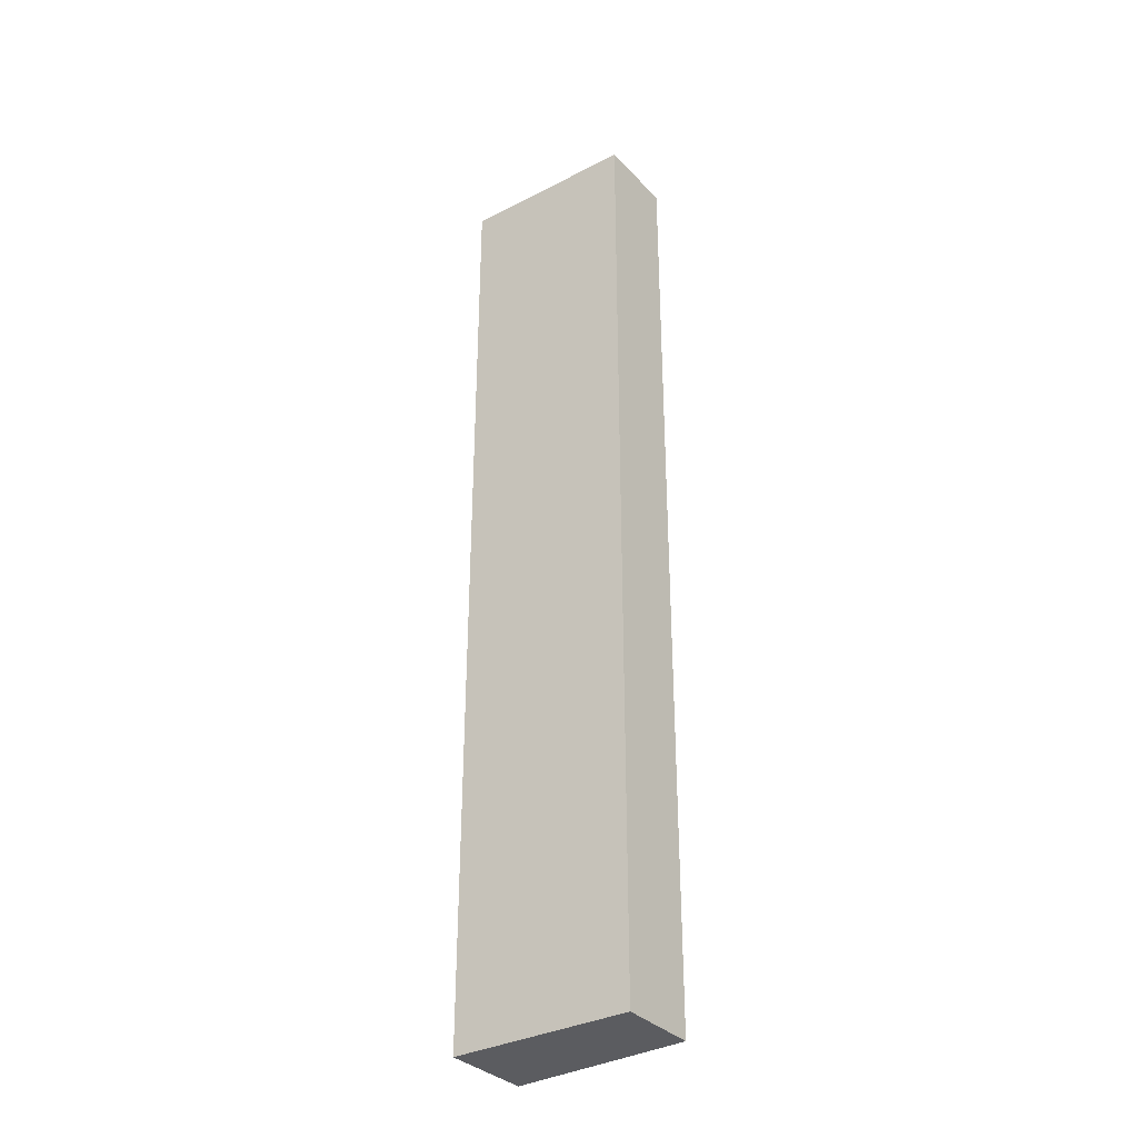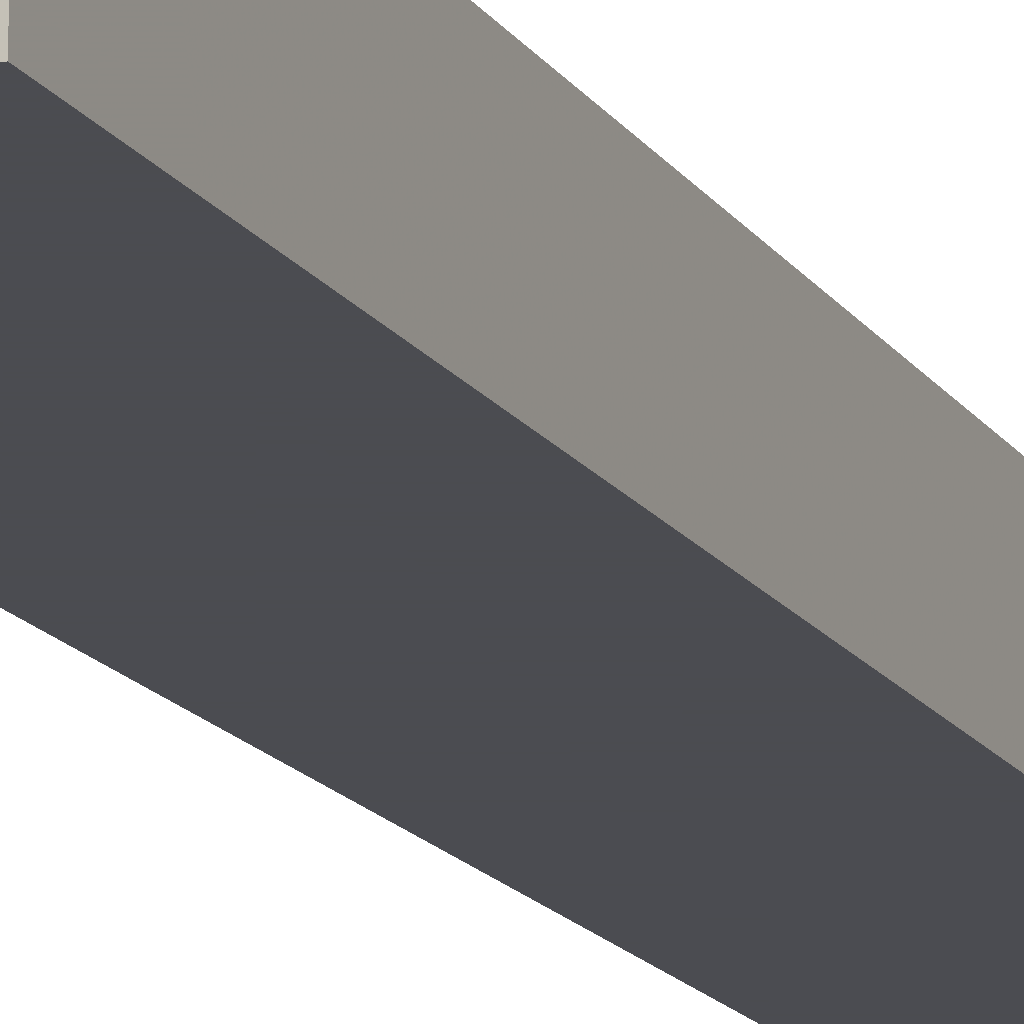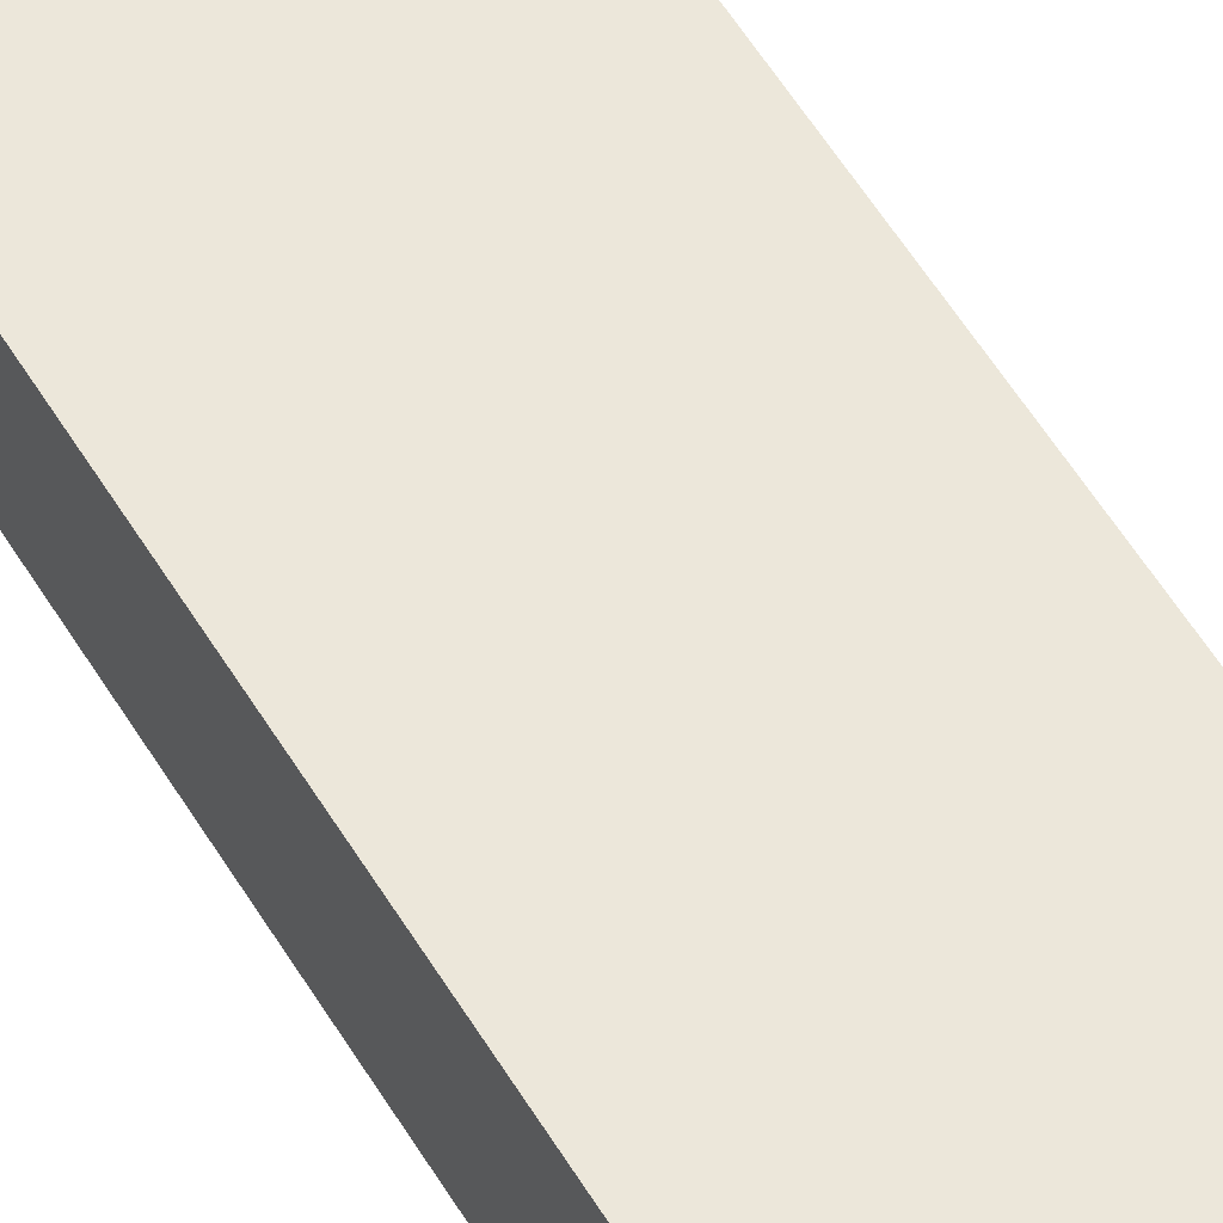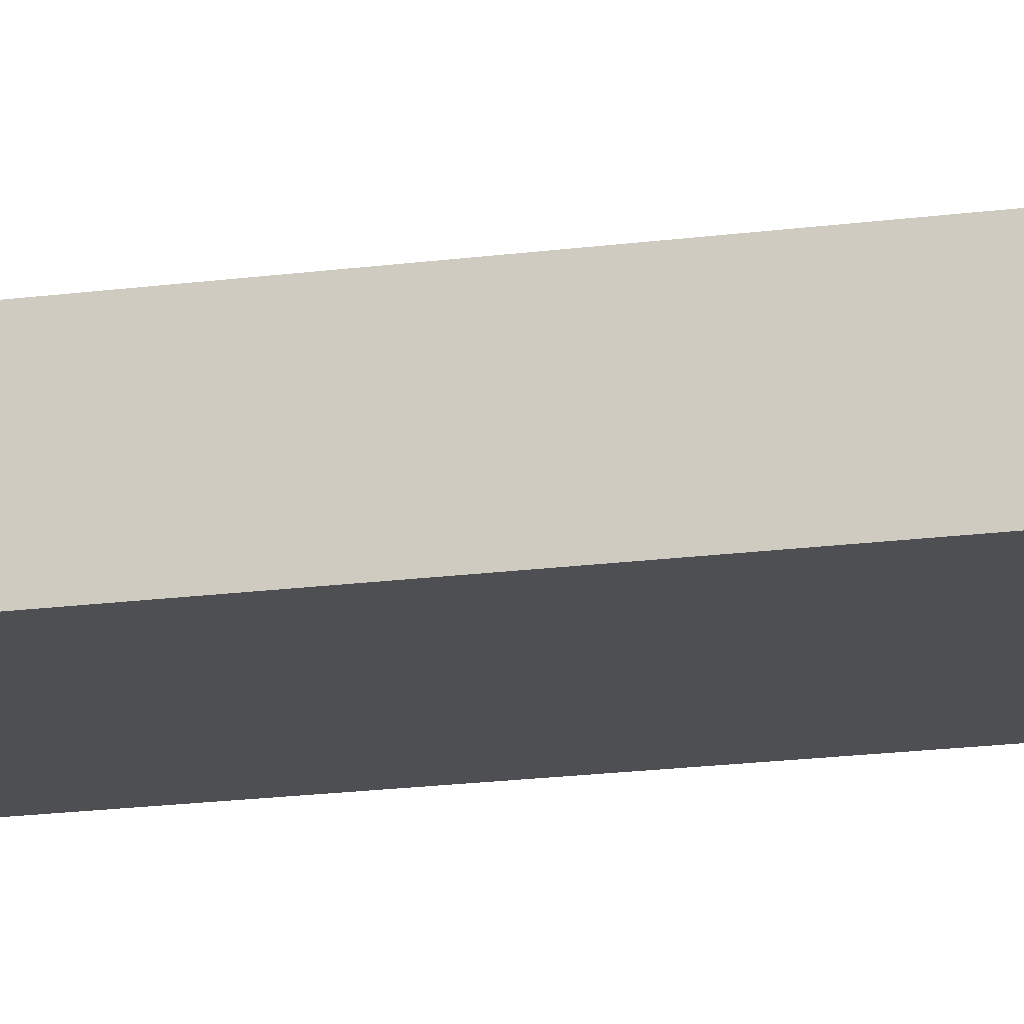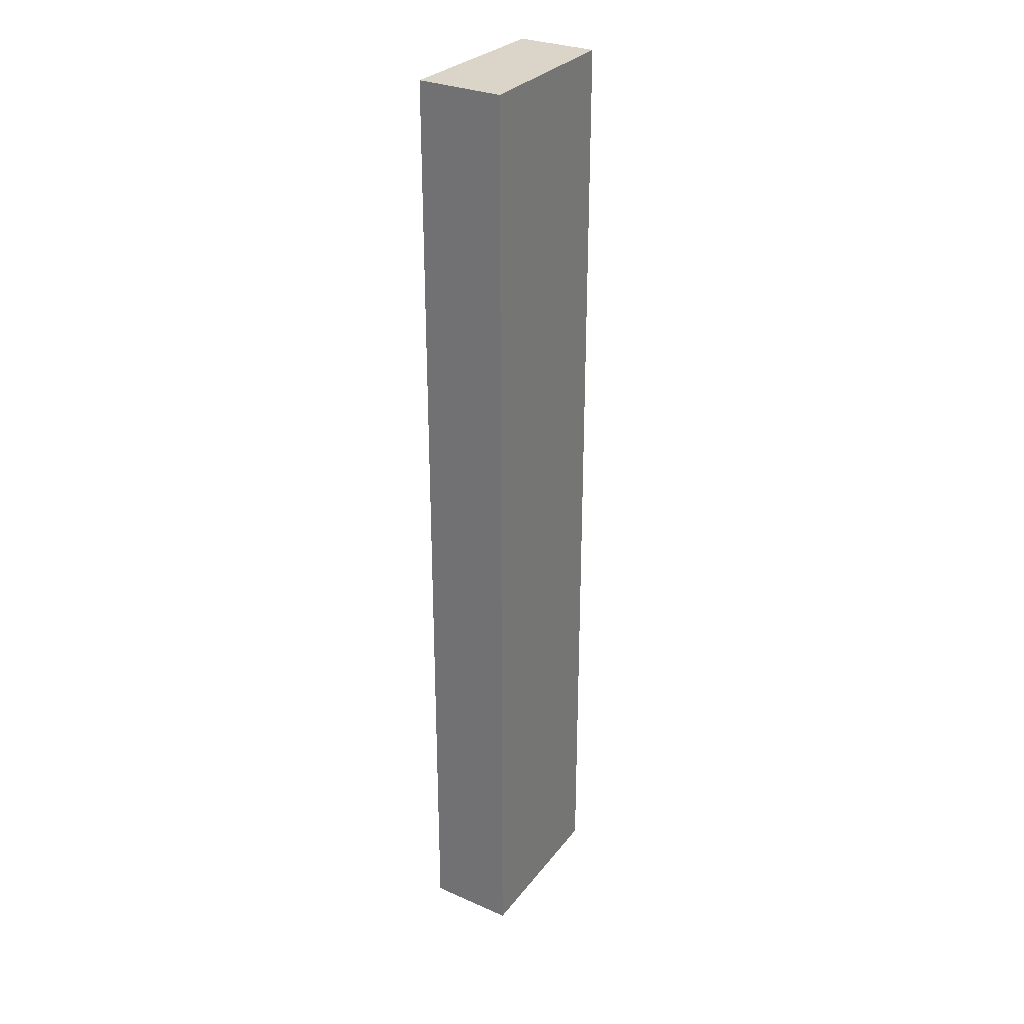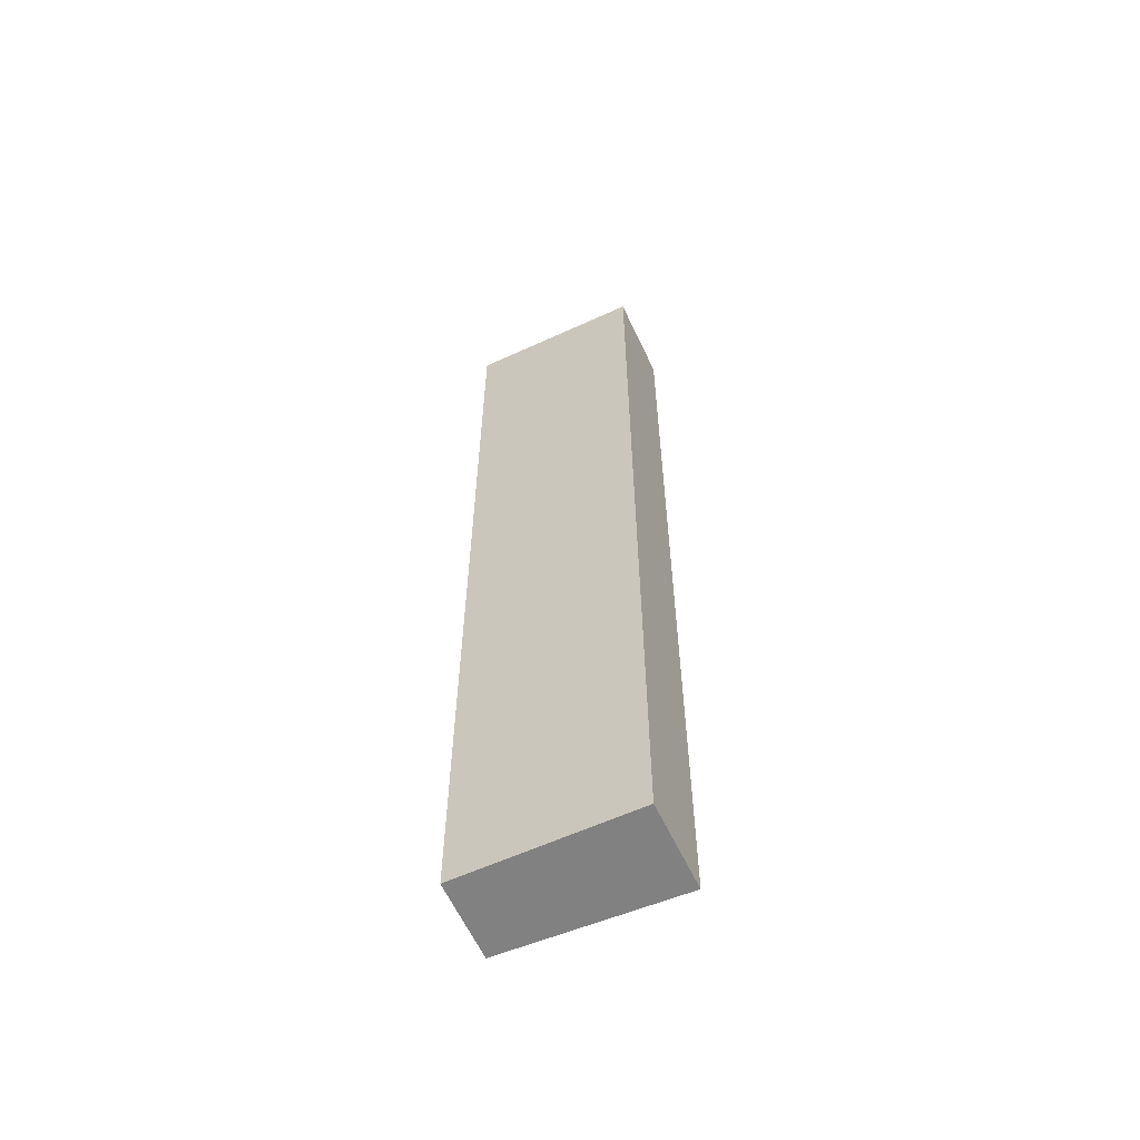
<metadata>
{"format":"obj","ext":"obj","renderer":"f3d","projection":"perspective","resolution":1024,"background":"white","views":[{"elev":-34.5,"azim":37.2,"up":"+Y"},{"elev":-15.3,"azim":-158.5,"up":"+Z"},{"elev":57.2,"azim":-31.0,"up":"+Z"},{"elev":-17.9,"azim":104.8,"up":"+Z"},{"elev":29.4,"azim":-57.2,"up":"+Y"},{"elev":-60.4,"azim":-154.9,"up":"+Y"}]}
</metadata>
<code>
v -0.0281 0.08 -0.02476
v -0.0281 0 -0.02476
v -0.02818 0 -0.03136
v -0.04273 0.08 -0.03136
v -0.04273 0 -0.02409
v -0.02818 0.08 -0.03136
v -0.04273 0.08 -0.02409
v -0.04273 0 -0.03136
f 1 2 3
f 5 2 1
f 5 3 2
f 6 1 3
f 6 3 4
f 6 4 1
f 7 5 1
f 7 1 4
f 7 4 5
f 8 5 4
f 8 4 3
f 8 3 5

</code>
